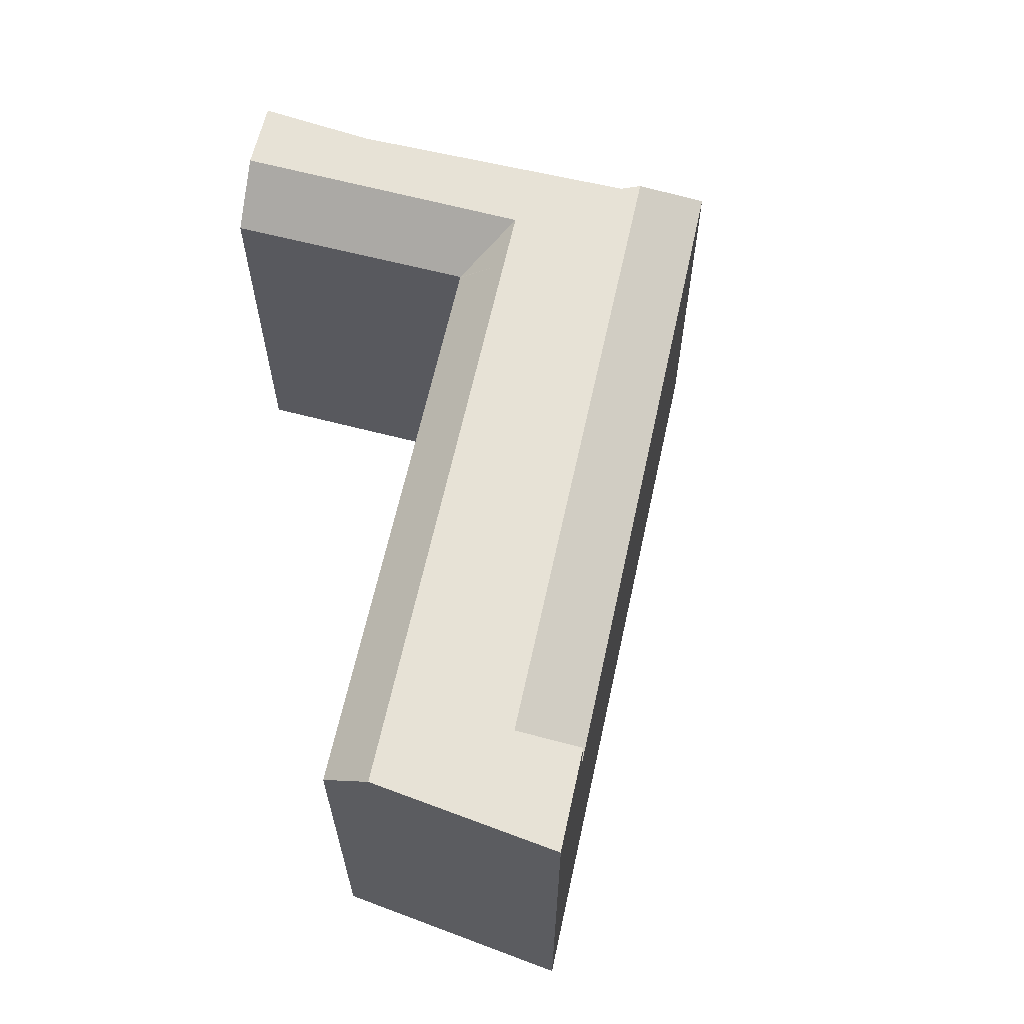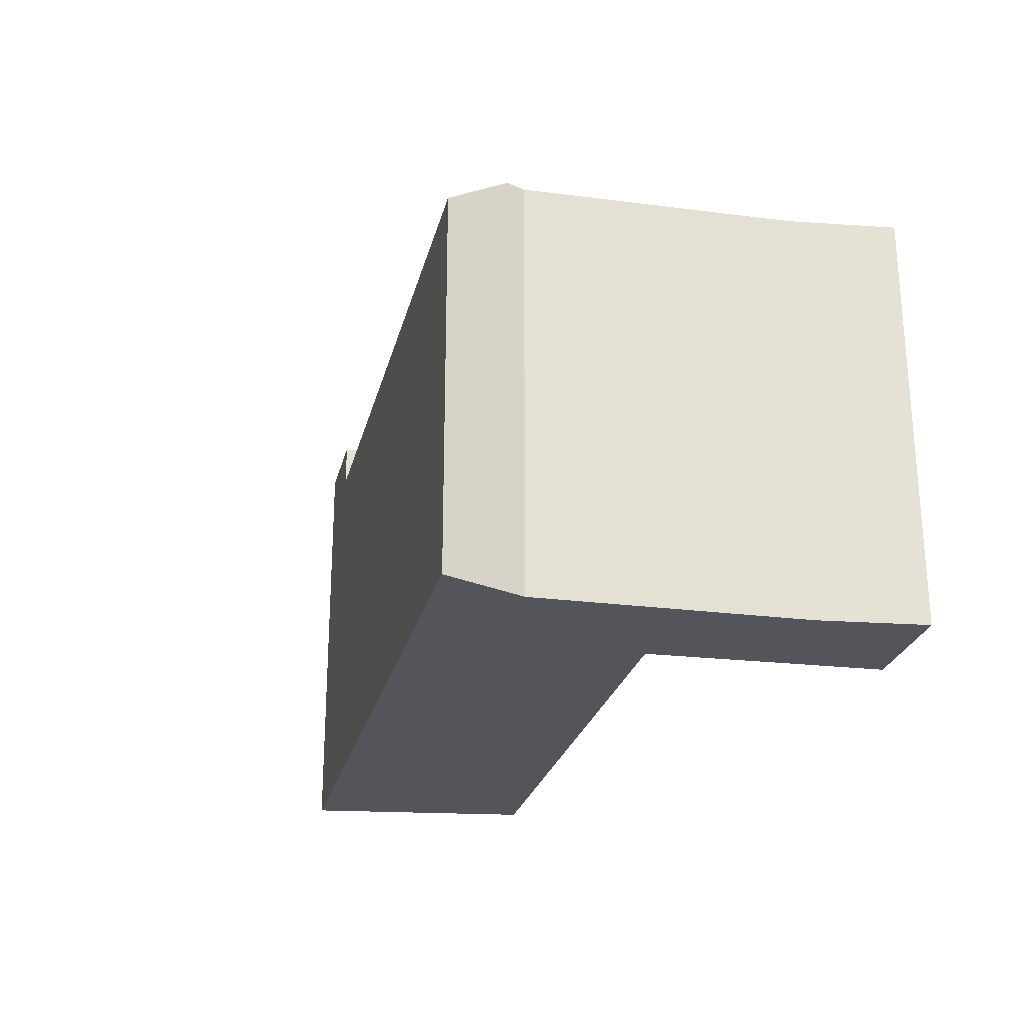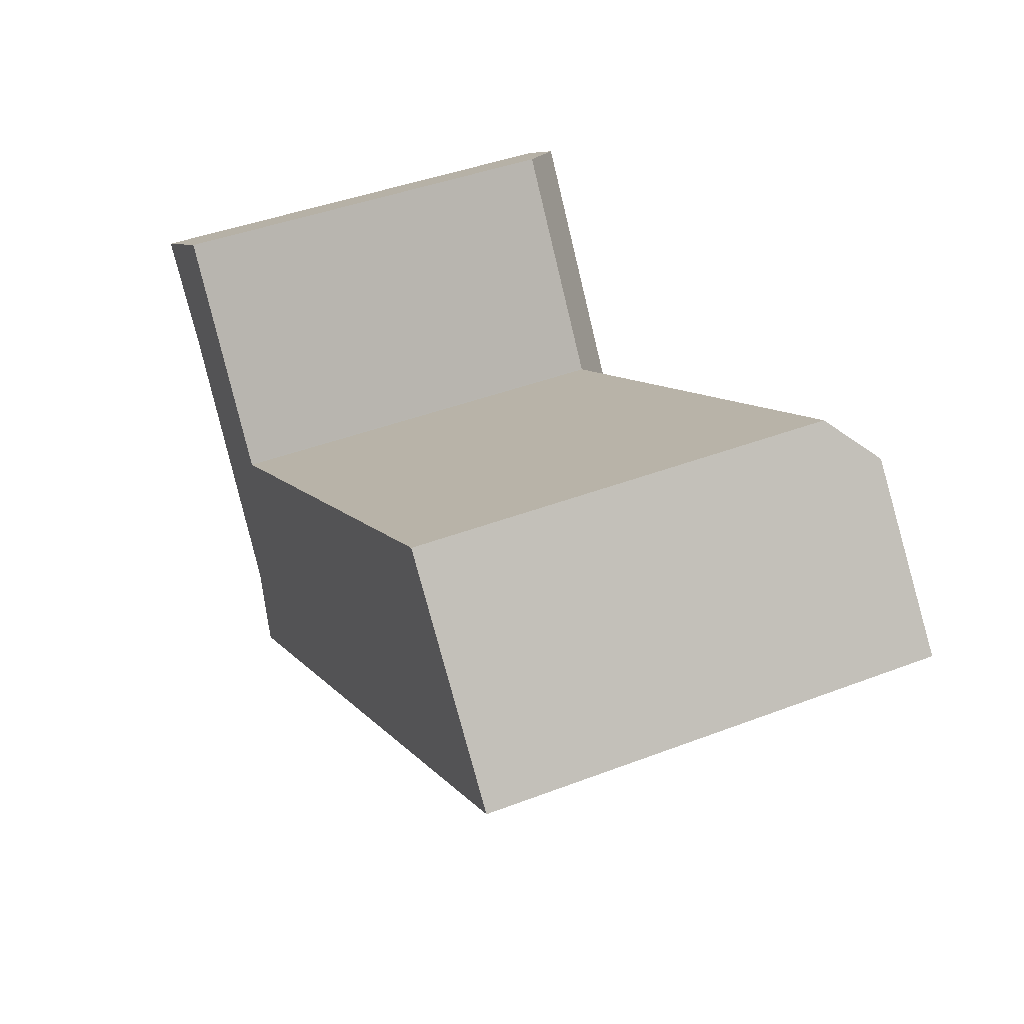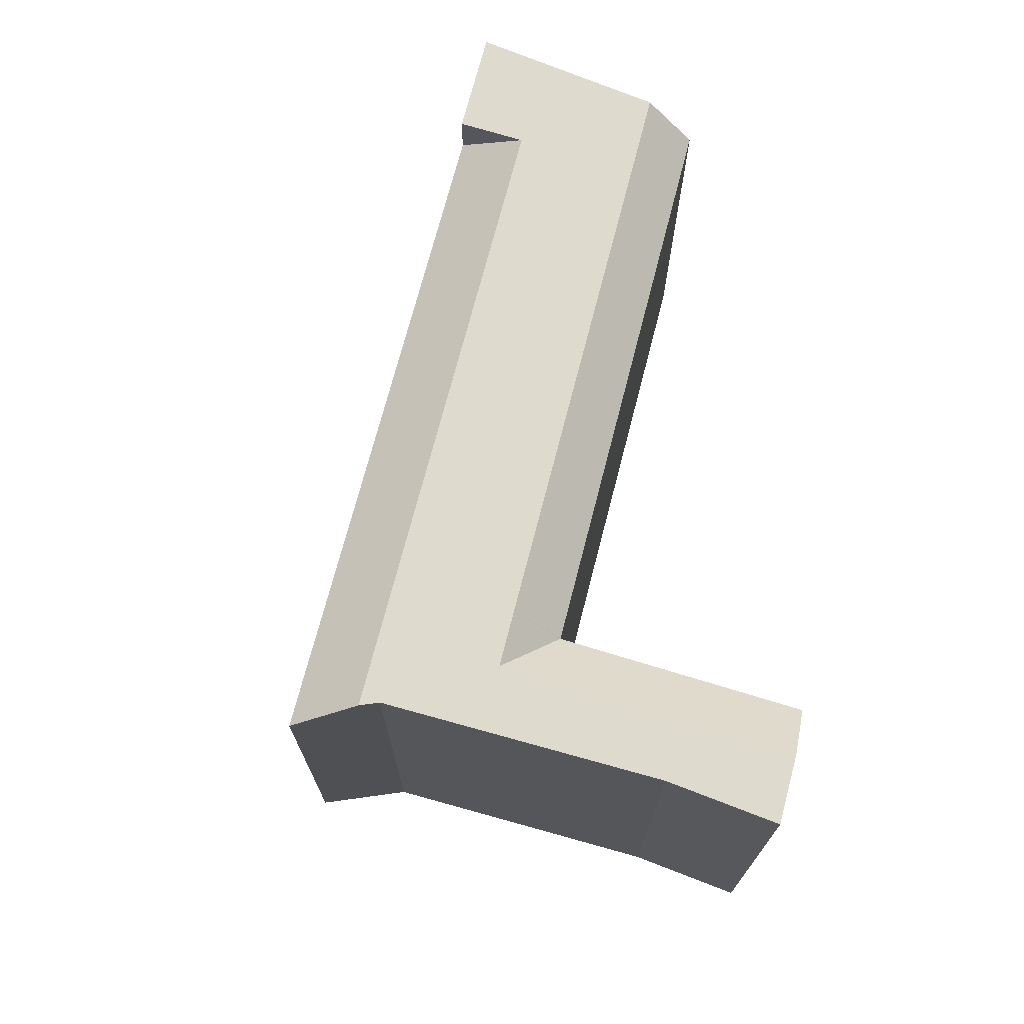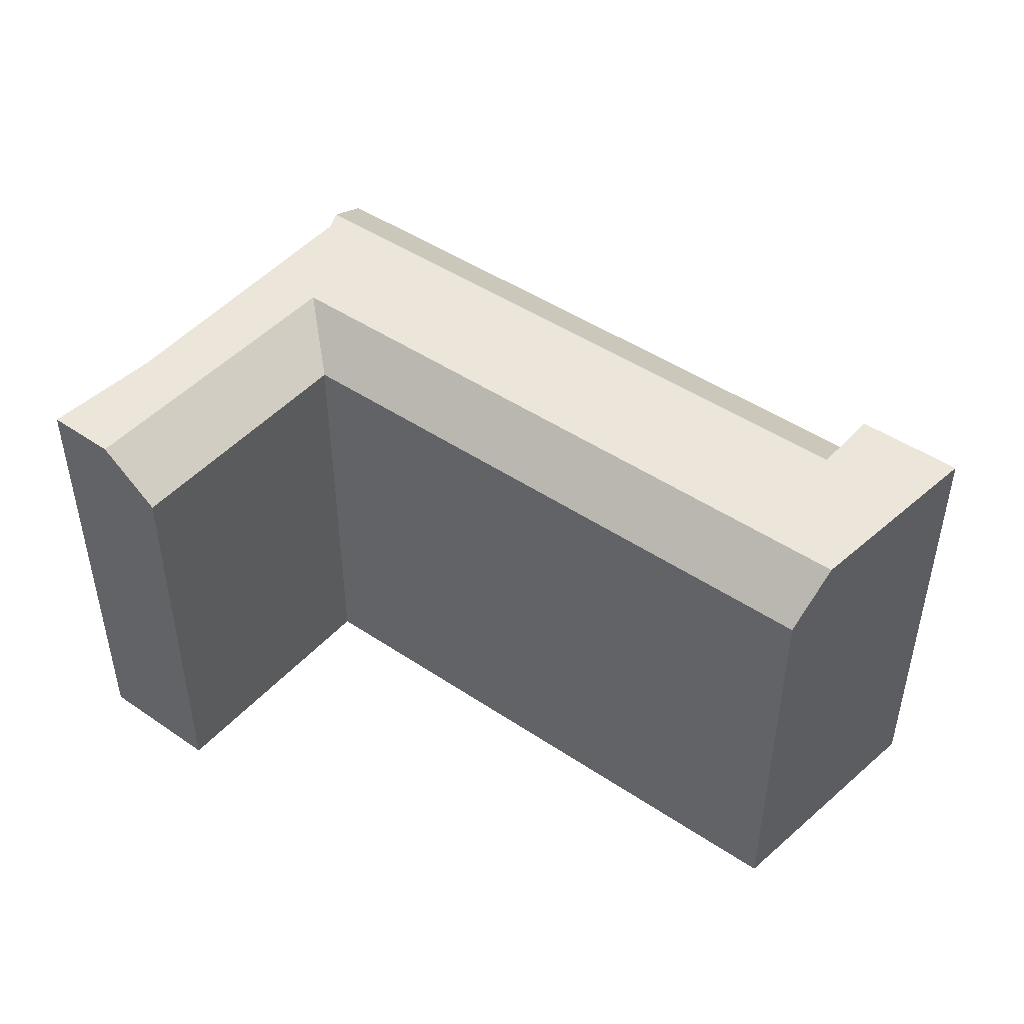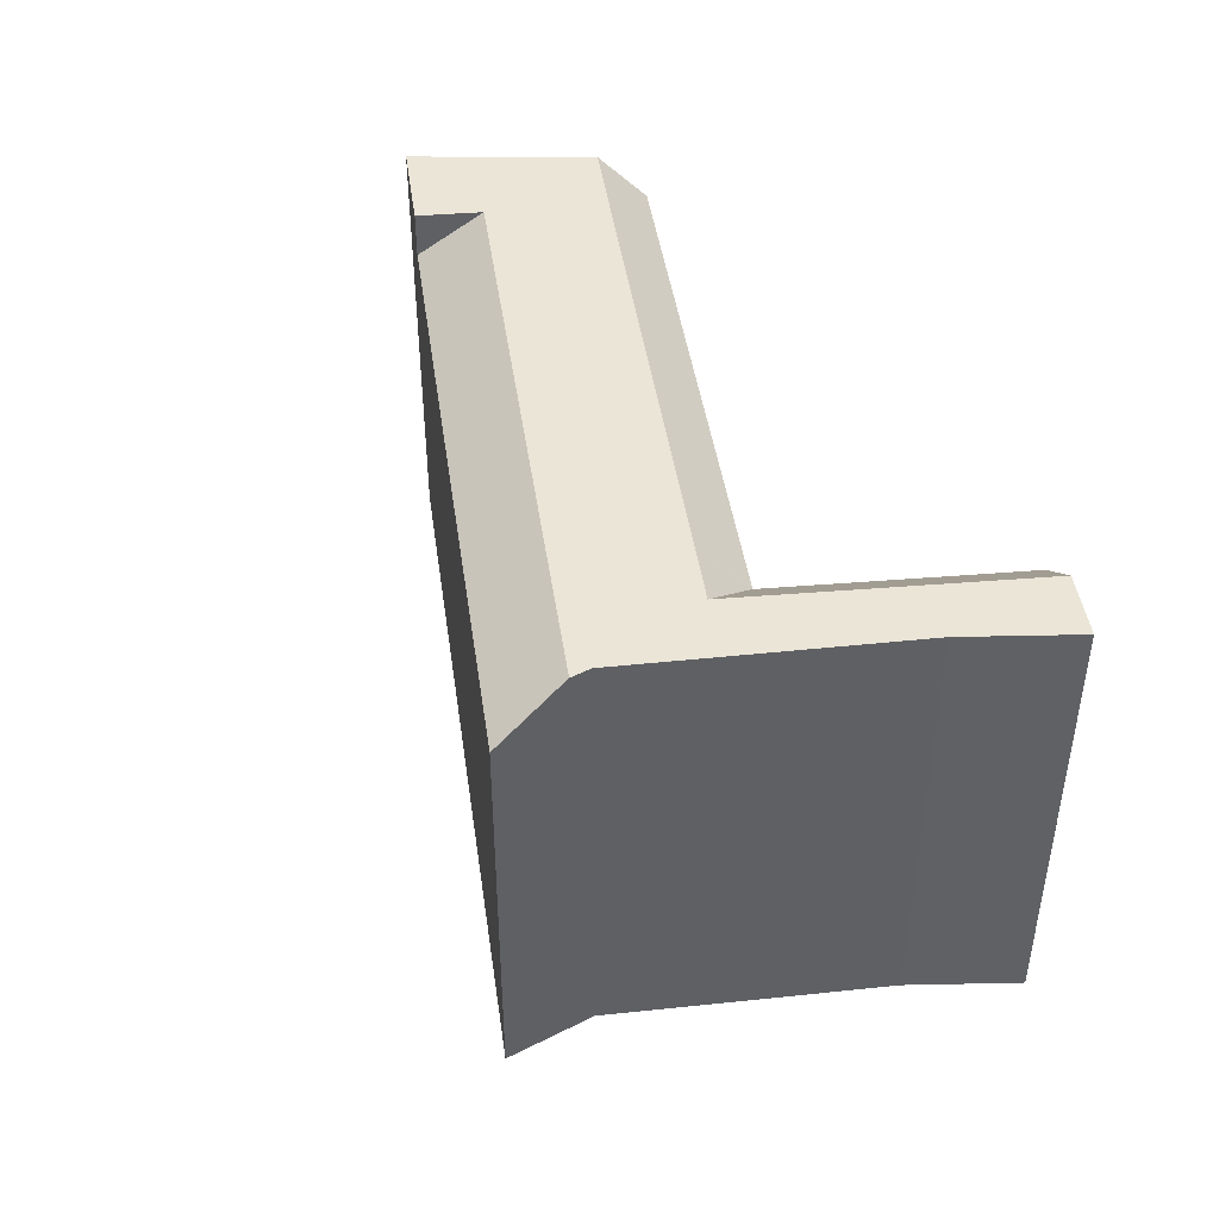
<metadata>
{"format":"obj","ext":"obj","renderer":"f3d","projection":"perspective","resolution":1024,"background":"white","views":[{"elev":63.7,"azim":70.5,"up":"+Y"},{"elev":-24.9,"azim":-134.9,"up":"+Y"},{"elev":43.1,"azim":65.7,"up":"+Z"},{"elev":71.2,"azim":-107.4,"up":"+Y"},{"elev":47.0,"azim":5.3,"up":"+Y"},{"elev":44.1,"azim":-130.0,"up":"+Y"}]}
</metadata>
<code>
v  3.086 24.15 1.976
v  3.839 24.15 -4.813
v  0 24.15 1.479e-15
v  10.59 24.15 -8.901
v  7.262 24.15 -10.08
v  7.672 24.15 -10.71
v  9.121 24.15 -12.95
v  12.1 24.15 -17.53
v  12.1 24.15 -11.09
v  12.12 24.15 -17.65
v  14.7 24.15 -9.484
v  12.28 24.15 -18.64
v  12.64 24.15 -18.41
v  41.06 24.15 -0.762
v  34.65 24.15 2.909
v  37.36 24.15 4.595
v  41.19 24.15 6.971
v  43.08 24.15 -3.692
v  45.44 24.15 1.958
v  47.76 24.15 -0.783
v  40.37 21.68 -5.378
v  43.08 2.261e-16 -3.692
v  40.37 3.293e-16 -5.378
v  47.76 4.794e-17 -0.783
v  43.08 21.68 -3.692
v  26.94 21.69 1.201
v  24.12 3.386e-17 -0.553
v  26.94 -7.354e-17 1.201
v  24.12 21.7 -0.553
v  12.1 1.074e-15 -17.53
v  12.92 21.68 -22.42
v  12.28 1.141e-15 -18.64
v  12.92 1.373e-15 -22.42
v  12.12 1.081e-15 -17.65
v  3.086 -1.21e-16 1.976
v  0 0 0
v  5.66 -2.219e-16 3.624
v  5.66 21.64 3.624
v  3.839 2.947e-16 -4.813
v  13.14 4.482e-16 -7.319
v  13.14 21.69 -7.319
v  13.17 4.509e-16 -7.364
v  13.17 21.69 -7.364
v  7.262 6.174e-16 -10.08
v  7.672 6.561e-16 -10.71
v  9.121 7.928e-16 -12.95
v  13.21 21.7 -7.336
v  45.44 -1.199e-16 1.958
v  41.19 -4.269e-16 6.971
v  39.48 -5.506e-16 8.992
v  35.87 -4.135e-16 6.753
v  33.69 5.834e-16 -9.527
v  33.16 -3.102e-16 5.066
v  30.89 6.897e-16 -11.26
v  13.21 4.492e-16 -7.336
v  33.69 21.68 -9.527
v  30.89 21.68 -11.26
v  33.16 21.69 5.066
v  39.48 21.69 8.992
v  35.87 21.69 6.753
g defaultobject
f 1 2 3
f 2 1 4
f 2 4 5
f 5 4 6
f 6 4 7
f 7 4 8
f 8 4 9
f 8 9 10
f 10 9 11
f 10 11 12
f 12 11 13
f 13 11 14
f 14 11 15
f 14 15 16
f 14 16 17
f 14 17 18
f 18 17 19
f 18 19 20
f 21 22 23
f 22 21 24
f 24 21 25
f 24 25 20
f 20 25 18
f 25 14 18
f 26 27 28
f 27 26 29
f 10 30 8
f 30 10 12
f 30 12 31
f 30 31 32
f 32 31 33
f 30 32 34
f 35 3 36
f 3 35 37
f 3 37 38
f 3 38 1
f 3 39 36
f 39 3 2
f 40 38 37
f 38 40 41
f 41 40 42
f 41 42 43
f 6 44 5
f 44 6 45
f 45 6 7
f 45 7 46
f 46 7 8
f 46 8 30
f 43 11 9
f 11 43 47
f 37 30 40
f 30 37 46
f 46 37 35
f 46 35 45
f 45 35 44
f 44 35 39
f 39 35 36
f 48 22 24
f 22 48 49
f 22 49 50
f 22 50 51
f 22 51 23
f 23 51 52
f 52 51 53
f 52 53 28
f 52 28 54
f 54 28 33
f 33 28 27
f 33 27 55
f 33 55 42
f 33 42 40
f 33 40 34
f 34 40 30
f 33 34 32
f 56 23 52
f 23 56 21
f 12 57 31
f 57 12 13
f 57 13 14
f 57 14 56
f 56 14 21
f 21 14 25
f 2 44 39
f 44 2 5
f 53 26 28
f 26 53 51
f 26 51 50
f 26 50 58
f 58 50 59
f 58 59 60
f 57 33 31
f 33 57 56
f 33 56 54
f 54 56 52
f 55 43 42
f 43 55 27
f 43 27 29
f 43 29 47
f 38 4 1
f 4 38 41
f 4 41 9
f 9 41 43
f 59 19 17
f 19 59 50
f 19 50 20
f 20 50 49
f 20 49 24
f 24 49 48
f 29 11 47
f 11 29 15
f 15 29 26
f 15 26 58
f 15 58 60
f 15 60 16
f 16 60 59
f 16 59 17

</code>
